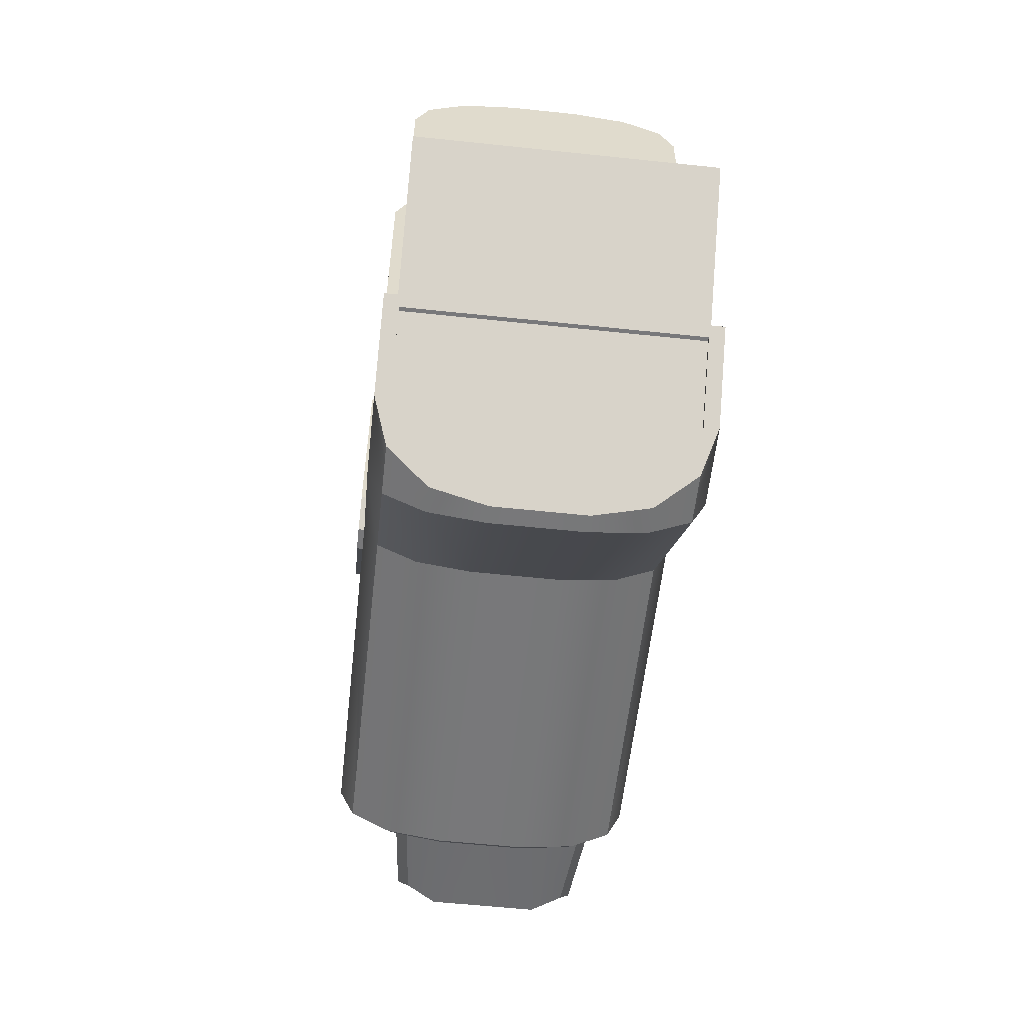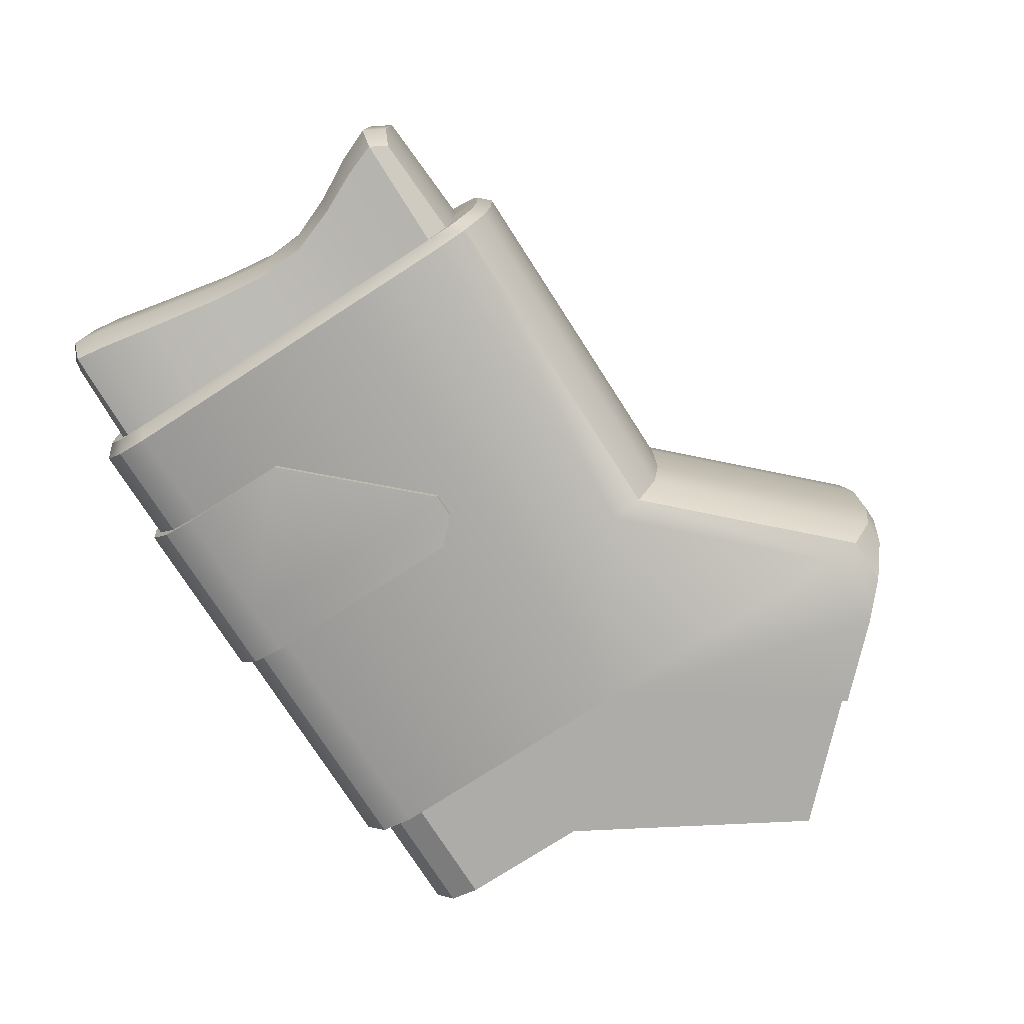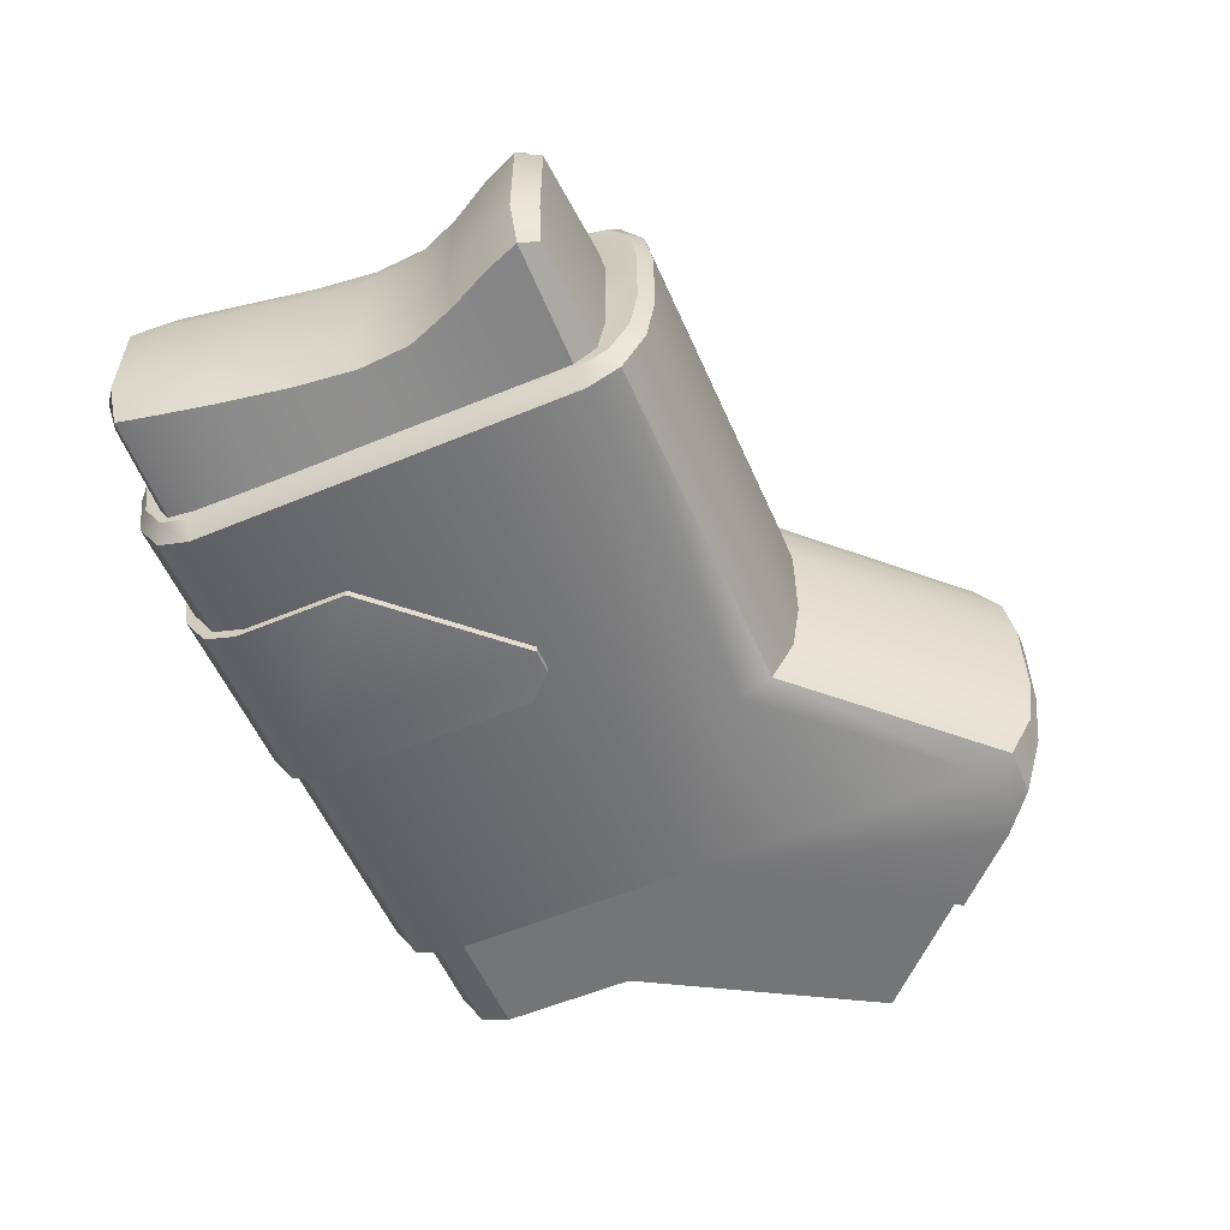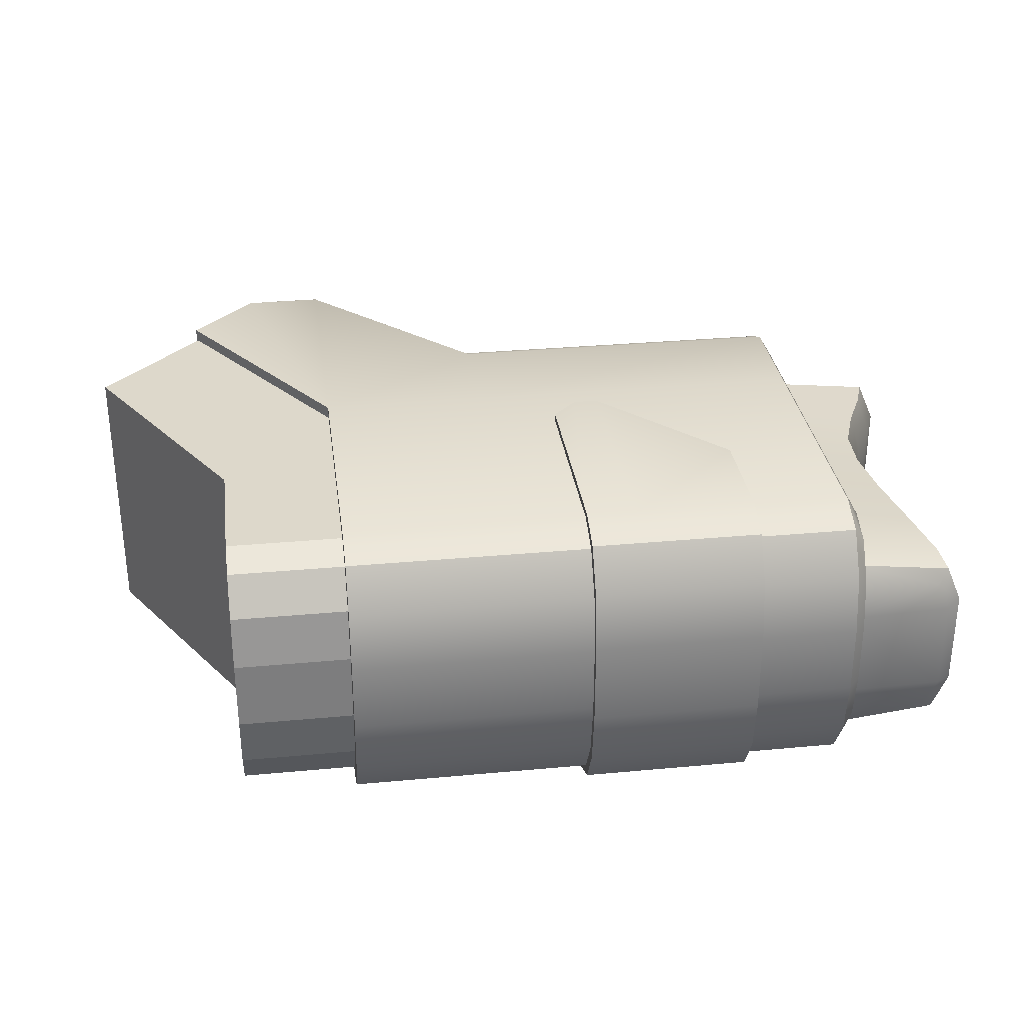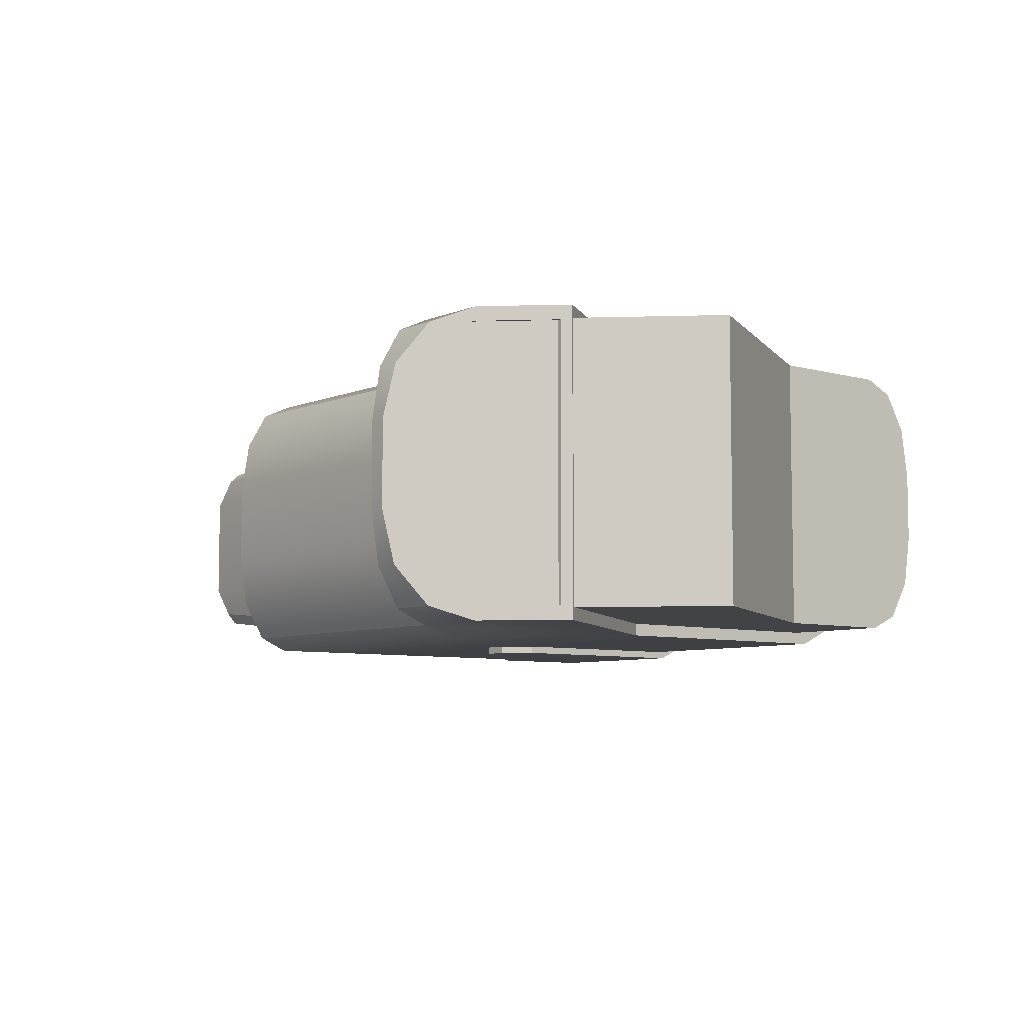
<metadata>
{"format":"obj","ext":"obj","renderer":"f3d","projection":"perspective","resolution":1024,"background":"white","views":[{"elev":-57.5,"azim":83.7,"up":"+Y"},{"elev":-76.8,"azim":-57.2,"up":"+Z"},{"elev":-56.5,"azim":-66.5,"up":"+Z"},{"elev":31.2,"azim":172.4,"up":"+Z"},{"elev":-6.9,"azim":50.4,"up":"+Z"}]}
</metadata>
<code>
o Stock_Pistol_3_Cube.232
v -0.04465 -0.03526 0.05435
v 0.007294 -0.1127 0.05435
v -0.06102 -0.02792 0.0499
v 0.04432 -0.07361 0.0499
v -0.002475 -0.1159 0.0499
v 0.005736 -0.1129 0.0499
v -0.04465 -0.1596 0.01579
v -0.04465 -0.1367 0.05435
v -0.04465 -0.1565 0.03507
v -0.04465 -0.1481 0.04918
v -0.01611 -0.1367 0.05435
v -0.03846 -0.1596 0.01579
v -0.02729 -0.1481 0.04918
v -0.03547 -0.1565 0.03507
v -0.04465 0.08496 0.01259
v -0.04465 0.0602 0.05435
v -0.04465 0.08165 0.03347
v -0.04465 0.07258 0.04876
v -0.233 -0.03115 0.04742
v -0.233 -0.03936 0.04742
v -0.2289 -0.03526 0.05435
v -0.233 -0.09349 0.01488
v -0.2289 -0.0976 0.01579
v -0.233 -0.07419 0.04742
v -0.2289 -0.07474 0.05435
v -0.233 -0.09085 0.03148
v -0.2289 -0.09454 0.03507
v -0.233 -0.08404 0.04297
v -0.2289 -0.08617 0.04918
v -0.233 0.05966 0.04742
v -0.2289 0.0602 0.05435
v -0.233 0.08086 0.01168
v -0.2289 0.08496 0.01259
v -0.233 0.07046 0.04254
v -0.2289 0.07258 0.04876
v -0.233 0.07796 0.02988
v -0.2289 0.08165 0.03347
v -0.06102 0.008512 0.0499
v -0.003227 0.008512 0.0499
v -0.06102 0.0556 0.0499
v -0.06102 0.07776 0.01253
v -0.06102 0.06668 0.04489
v -0.06102 0.07479 0.03121
v -0.003227 0.07776 0.01253
v -0.003227 0.0556 0.0499
v -0.003227 0.07479 0.03121
v -0.003227 0.06668 0.04489
v -0.1052 0.08496 0.01259
v -0.1052 -0.0976 0.01579
v -0.1052 0.0602 0.05435
v -0.1052 -0.03526 0.05435
v -0.1052 -0.07474 0.05435
v -0.1052 -0.09454 0.03507
v -0.1052 -0.08617 0.04918
v -0.1052 0.07258 0.04876
v -0.1052 0.08165 0.03347
v -0.1932 0.08769 0.01526
v -0.1932 0.07531 0.05143
v -0.1932 0.08438 0.03614
v -0.132 0.08769 0.01526
v -0.132 0.07531 0.05143
v -0.1932 0.06293 0.05702
v -0.132 0.06293 0.05702
v -0.132 0.08438 0.03614
v -0.1932 0.02352 0.05702
v -0.1932 0.02352 0.05143
v -0.1932 0.02352 0.03614
v -0.1932 0.02352 0.01526
v 0.004471 -0.1156 0.04922
v -0.03658 -0.1576 0.01462
v -0.0339 -0.1549 0.03192
v -0.02656 -0.1474 0.04458
v -0.01653 -0.1371 0.04922
v 0.00306 -0.1156 0.04922
v -0.03799 -0.1576 0.01462
v -0.03531 -0.1549 0.03192
v -0.02797 -0.1474 0.04458
v -0.01794 -0.1371 0.04922
v -0.1499 0.06293 0.05702
v -0.1499 -0.02236 0.05702
v -0.1499 0.07531 0.05143
v -0.1499 0.08769 0.01526
v -0.1499 0.08438 0.03614
v -0.141 -0.02236 0.05702
v -0.132 -0.01333 0.05702
v -0.132 -0.01333 0.05143
v -0.141 -0.02236 0.05143
v -0.132 -0.01333 0.01526
v -0.141 -0.02236 0.01526
v -0.141 -0.02236 0.03614
v -0.132 -0.01333 0.03614
v -0.04465 -0.1596 -0
v -0.04465 0.08496 -0
v -0.04465 -0.03526 -0.05435
v -0.04465 -0.03526 -0
v -0.03846 -0.1596 -0
v 0.007294 -0.1127 -0.05435
v 0.007294 -0.1127 -0
v -0.06102 0.07776 -0
v -0.003227 0.07776 -0
v -0.06102 -0.02792 -0
v -0.06102 -0.02792 -0.0499
v 0.04432 -0.07361 -0
v 0.04432 -0.07361 -0.0499
v -0.002475 -0.1159 -0
v -0.002475 -0.1159 -0.0499
v 0.005736 -0.1129 -0
v 0.005736 -0.1129 -0.0499
v -0.04465 -0.1596 -0.01579
v -0.04465 -0.1367 -0.05435
v -0.04465 -0.1565 -0.03507
v -0.04465 -0.1481 -0.04918
v -0.01611 -0.1367 -0.05435
v -0.03846 -0.1596 -0.01579
v -0.02729 -0.1481 -0.04918
v -0.03547 -0.1565 -0.03507
v -0.04465 0.08496 -0.01259
v -0.04465 0.0602 -0.05435
v -0.04465 0.08165 -0.03347
v -0.04465 0.07258 -0.04876
v -0.233 0.08086 -0
v -0.2289 0.08496 -0
v -0.2289 -0.0976 -0
v -0.233 -0.09349 -0
v -0.233 -0.03115 -0.04742
v -0.233 -0.03936 -0.04742
v -0.2289 -0.03526 -0.05435
v -0.233 -0.03936 -0
v -0.233 -0.03115 -0
v -0.233 -0.09349 -0.01488
v -0.2289 -0.0976 -0.01579
v -0.233 -0.07419 -0.04742
v -0.2289 -0.07474 -0.05435
v -0.233 -0.09085 -0.03148
v -0.2289 -0.09454 -0.03507
v -0.233 -0.08404 -0.04297
v -0.2289 -0.08617 -0.04918
v -0.233 0.05966 -0.04742
v -0.2289 0.0602 -0.05435
v -0.233 0.08086 -0.01168
v -0.2289 0.08496 -0.01259
v -0.233 0.07046 -0.04254
v -0.2289 0.07258 -0.04876
v -0.233 0.07796 -0.02988
v -0.2289 0.08165 -0.03347
v -0.06102 0.008512 -0.0499
v -0.003227 0.008512 -0.0499
v -0.003227 0.008512 -0
v -0.06102 0.0556 -0.0499
v -0.06102 0.07776 -0.01253
v -0.06102 0.06668 -0.04489
v -0.06102 0.07479 -0.03121
v -0.003227 0.07776 -0.01253
v -0.003227 0.0556 -0.0499
v -0.003227 0.07479 -0.03121
v -0.003227 0.06668 -0.04489
v -0.1052 0.08496 -0.01259
v -0.1052 0.08496 -0
v -0.1052 -0.0976 -0.01579
v -0.1052 -0.0976 -0
v -0.1052 0.0602 -0.05435
v -0.1052 -0.03526 -0.05435
v -0.1052 -0.07474 -0.05435
v -0.1052 -0.09454 -0.03507
v -0.1052 -0.08617 -0.04918
v -0.1052 0.07258 -0.04876
v -0.1052 0.08165 -0.03347
v -0.1932 0.08769 -0
v -0.1932 0.08769 -0.01526
v -0.1932 0.07531 -0.05143
v -0.1932 0.08438 -0.03614
v -0.132 0.08769 -0.01526
v -0.132 0.08769 -0
v -0.132 0.07531 -0.05143
v -0.1932 0.06293 -0.05702
v -0.132 0.06293 -0.05702
v -0.132 0.08438 -0.03614
v -0.1932 0.02352 -0.05702
v -0.1932 0.02352 -0.05143
v -0.1932 0.02352 -0.03614
v -0.1932 0.02352 -0.01526
v -0.1932 0.02352 -0
v -0.03658 -0.1576 -0
v 0.004471 -0.1156 -0
v 0.004471 -0.1156 -0.04922
v -0.03658 -0.1576 -0.01462
v -0.0339 -0.1549 -0.03192
v -0.02656 -0.1474 -0.04458
v -0.01653 -0.1371 -0.04922
v -0.03799 -0.1576 -0
v 0.00306 -0.1156 -0
v 0.00306 -0.1156 -0.04922
v -0.03799 -0.1576 -0.01462
v -0.03531 -0.1549 -0.03192
v -0.02797 -0.1474 -0.04458
v -0.01794 -0.1371 -0.04922
v -0.1499 0.06293 -0.05702
v -0.1499 -0.02236 -0.05702
v -0.1499 0.08769 -0
v -0.1499 0.07531 -0.05143
v -0.1499 0.08769 -0.01526
v -0.1499 0.08438 -0.03614
v -0.1499 -0.02236 -0
v -0.132 -0.01333 -0
v -0.141 -0.02236 -0
v -0.141 -0.02236 -0.05702
v -0.132 -0.01333 -0.05702
v -0.132 -0.01333 -0.05143
v -0.141 -0.02236 -0.05143
v -0.132 -0.01333 -0.01526
v -0.141 -0.02236 -0.01526
v -0.141 -0.02236 -0.03614
v -0.132 -0.01333 -0.03614
v -0.2733 0.06868 0.01236
v -0.2804 -0.07235 0.01393
v -0.2592 -0.01054 0.01393
v -0.2673 -0.04553 0.01393
v -0.2671 0.03573 0.01393
v -0.2733 0.06868 -0.02366
v -0.2804 -0.07235 -0.02522
v -0.2592 -0.01054 -0.02522
v -0.2673 -0.04553 -0.02522
v -0.2671 0.03573 -0.02522
v -0.2298 0.0677 0.03037
v -0.2293 -0.08286 0.01393
v -0.2298 0.07406 0.0108
v -0.2293 -0.04553 0.0335
v -0.2624 0.03573 0.02861
v -0.2293 0.03573 0.0335
v -0.2678 0.06794 0.02587
v -0.2761 -0.08023 0.01393
v -0.2678 0.07271 0.01119
v -0.2626 -0.04553 0.02861
v -0.2604 -0.02864 0.01393
v -0.2718 0.05775 0.01354
v -0.2293 -0.07235 0.0335
v -0.274 -0.07235 0.02861
v -0.2755 -0.06039 0.01393
v -0.2554 -0.01054 0.02861
v -0.2293 -0.01054 0.0335
v -0.262 0.01038 0.01393
v -0.2298 0.0677 -0.04166
v -0.2293 -0.08286 -0.02522
v -0.2298 0.07406 -0.02209
v -0.2293 -0.04553 -0.0448
v -0.2624 0.03573 -0.0399
v -0.2293 0.03573 -0.0448
v -0.2678 0.06794 -0.03716
v -0.2761 -0.08023 -0.02522
v -0.2678 0.07271 -0.02248
v -0.2626 -0.04553 -0.0399
v -0.2604 -0.02864 -0.02522
v -0.2718 0.05775 -0.02483
v -0.2293 -0.07235 -0.0448
v -0.274 -0.07235 -0.0399
v -0.2755 -0.06039 -0.02522
v -0.2554 -0.01054 -0.0399
v -0.2293 -0.01054 -0.0448
v -0.262 0.01038 -0.02522
v -0.2293 -0.08023 0.02861
v -0.2301 0.07149 0.02391
v -0.2293 -0.02864 0.0335
v -0.2294 0.05751 0.03272
v -0.2565 -0.02864 0.02861
v -0.2636 0.0709 0.02115
v -0.2703 -0.07819 0.0248
v -0.2665 0.05757 0.02792
v -0.2293 -0.06039 0.0335
v -0.2697 -0.06039 0.02861
v -0.2579 0.01038 0.02861
v -0.2293 0.01038 0.0335
v -0.2293 -0.08023 -0.0399
v -0.2301 0.07149 -0.0352
v -0.2293 -0.02864 -0.0448
v -0.2294 0.05751 -0.04401
v -0.2565 -0.02864 -0.0399
v -0.2636 0.0709 -0.03244
v -0.2703 -0.07819 -0.0361
v -0.2665 0.05757 -0.03922
v -0.2293 -0.06039 -0.0448
v -0.2697 -0.06039 -0.0399
v -0.2579 0.01038 -0.0399
v -0.2293 0.01038 -0.0448
f 39 38 3 4
f 103 4 6 107
f 5 105 107 6
f 4 3 5 6
f 3 101 105 5
f 45 40 38 39
f 99 41 44 100
f 100 44 46 47 45 39 148
f 148 39 4 103
f 40 45 47 42
f 42 47 46 43
f 43 46 44 41
f 40 42 43 41 99 101 3 38
f 147 104 102 146
f 103 107 108 104
f 106 108 107 105
f 104 108 106 102
f 102 106 105 101
f 154 147 146 149
f 99 100 153 150
f 100 148 147 154 156 155 153
f 148 103 104 147
f 149 151 156 154
f 151 152 155 156
f 152 150 153 155
f 149 146 102 101 99 150 152 151
f 78 77 76 75 190 191 74
f 196 192 191 190 193 194 195
f 214 230 265 232
f 222 256 238 217
f 219 214 232 250
f 214 235 267 230
f 262 264 233 227
f 229 228 270 271
f 215 237 269 238
f 221 252 234 216
f 220 215 238 256
f 215 231 266 237
f 216 239 270 241
f 221 216 241 259
f 216 234 264 239
f 266 231 225 260
f 227 233 269 268
f 220 249 231 215
f 226 244 250 232
f 265 230 224 261
f 226 232 265 261
f 268 269 237 236
f 224 230 267 263
f 271 270 239 240
f 236 237 266 260
f 217 233 264 234
f 231 249 243 225
f 222 217 234 252
f 217 238 269 233
f 218 228 267 235
f 219 253 235 214
f 223 218 235 253
f 218 241 270 228
f 283 282 246 247
f 240 239 264 262
f 219 250 277 248
f 219 248 279 253
f 275 247 246 279
f 280 281 251 245
f 220 256 281 255
f 220 255 278 249
f 221 259 282 257
f 221 257 276 252
f 274 245 251 276
f 278 272 243 249
f 277 250 244 273
f 275 279 248 242
f 277 273 242 248
f 278 255 254 272
f 280 254 255 281
f 274 276 257 258
f 222 252 276 251
f 222 251 281 256
f 223 253 279 246
f 223 246 282 259
f 283 258 257 282
f 223 259 241 218
f 263 267 228 229
f 1 8 11 2
f 2 11 73 69
f 1 95 93 15 17 18 16
f 7 92 96 12
f 49 160 92 7
f 50 31 21 51
f 30 34 36 32 121 129 19
f 53 27 23 49
f 95 1 2 98
f 54 29 27 53
f 50 16 18 55
f 52 25 29 54
f 7 12 14 9
f 9 14 13 10
f 10 13 11 8
f 20 128 124 22 26 28 24
f 56 17 15 48
f 55 18 17 56
f 51 21 25 52
f 19 20 21
f 128 20 19 129
f 24 28 29 25
f 28 26 27 29
f 26 22 23 27
f 22 124 123 23
f 20 24 25 21
f 34 30 31 35
f 36 34 35 37
f 32 36 37 33
f 30 19 21 31
f 121 32 33 122
f 48 158 122 33
f 15 93 158 48
f 1 51 52 8
f 35 55 56 37
f 37 56 48 33
f 8 52 54 10
f 31 50 55 35
f 10 54 53 9
f 9 53 49 7
f 16 50 51 1
f 23 123 160 49
f 70 183 190 75
f 12 96 183 70
f 11 13 72 73
f 13 14 71 72
f 98 2 69 184
f 14 12 70 71
f 72 71 76 77
f 184 69 74 191
f 69 73 78 74
f 73 72 77 78
f 71 70 75 76
f 94 97 113 110
f 97 185 189 113
f 94 118 120 119 117 93 95
f 109 114 96 92
f 159 109 92 160
f 161 162 127 139
f 138 125 129 121 140 144 142
f 164 159 131 135
f 95 98 97 94
f 165 164 135 137
f 161 166 120 118
f 163 165 137 133
f 109 111 116 114
f 111 112 115 116
f 112 110 113 115
f 126 132 136 134 130 124 128
f 167 157 117 119
f 166 167 119 120
f 162 163 133 127
f 125 127 126
f 128 129 125 126
f 132 133 137 136
f 136 137 135 134
f 134 135 131 130
f 130 131 123 124
f 126 127 133 132
f 142 143 139 138
f 144 145 143 142
f 140 141 145 144
f 138 139 127 125
f 121 122 141 140
f 157 141 122 158
f 117 157 158 93
f 94 110 163 162
f 143 145 167 166
f 145 141 157 167
f 110 112 165 163
f 139 143 166 161
f 112 111 164 165
f 111 109 159 164
f 118 94 162 161
f 131 159 160 123
f 186 193 190 183
f 114 186 183 96
f 113 189 188 115
f 115 188 187 116
f 98 184 185 97
f 116 187 186 114
f 188 195 194 187
f 184 191 192 185
f 185 192 196 189
f 189 196 195 188
f 187 194 193 186
f 60 64 91 88
f 62 58 66 65
f 61 63 85 86
f 65 66 67 68 182 203 80
f 87 90 91 86
f 90 89 88 91
f 84 87 86 85
f 80 203 205 89 90 87 84
f 172 210 213 177
f 175 178 179 170
f 174 208 207 176
f 178 198 203 182 181 180 179
f 209 208 213 212
f 212 213 210 211
f 206 207 208 209
f 198 206 209 212 211 205 203
f 79 62 65 80
f 82 199 168 57
f 81 61 64 83
f 83 64 60 82
f 79 63 61 81
f 168 182 68 57
f 63 79 80 84 85
f 59 67 66 58
f 57 68 67 59
f 62 79 81 58
f 59 83 82 57
f 58 81 83 59
f 60 173 199 82
f 61 86 91 64
f 60 88 204 173
f 204 88 89 205
f 197 198 178 175
f 201 169 168 199
f 200 202 177 174
f 202 201 172 177
f 197 200 174 176
f 168 169 181 182
f 176 207 206 198 197
f 171 170 179 180
f 169 171 180 181
f 175 170 200 197
f 171 169 201 202
f 170 171 202 200
f 172 201 199 173
f 174 177 213 208
f 172 173 204 210
f 204 205 211 210

</code>
